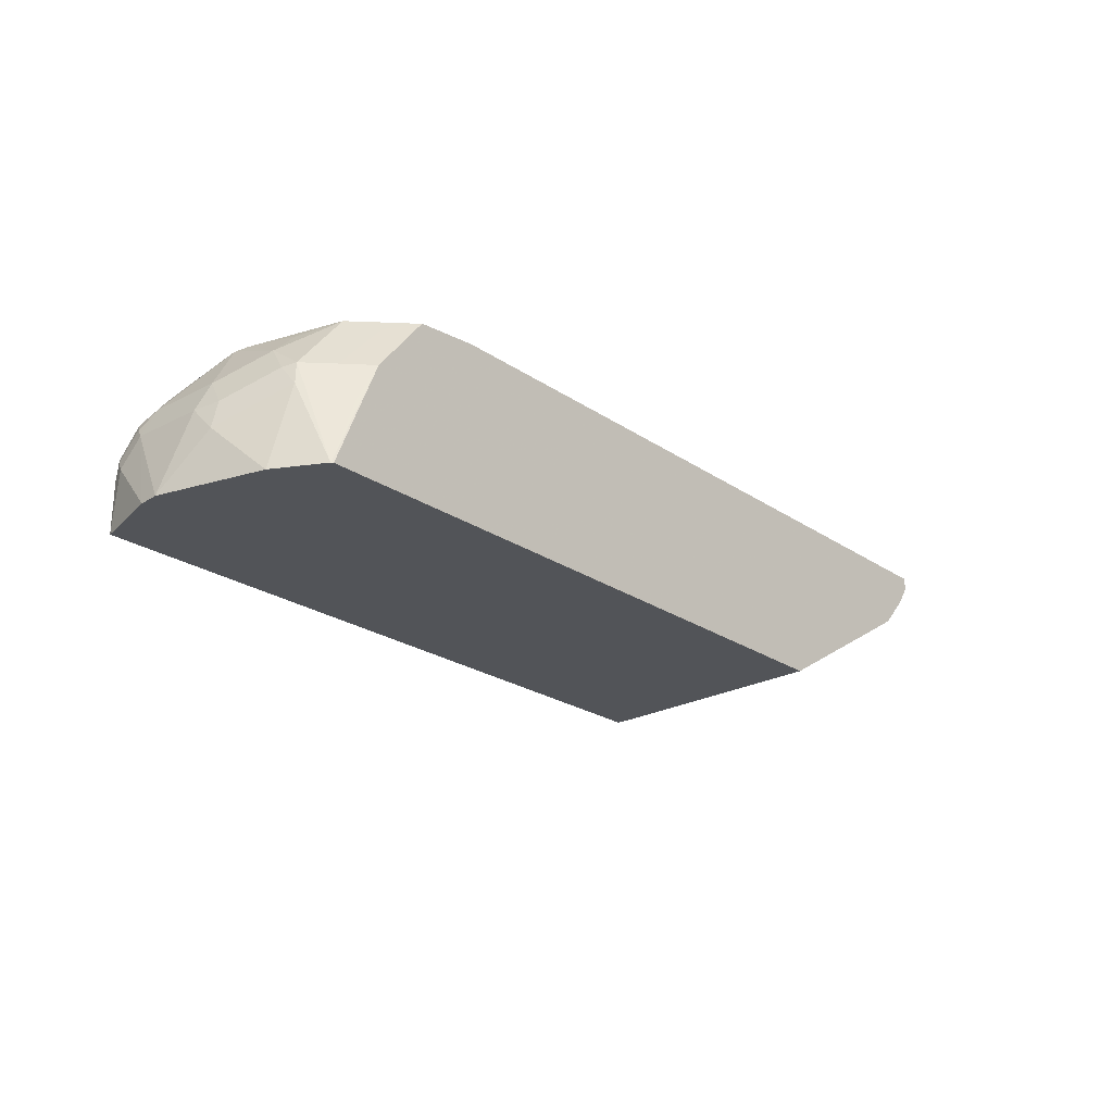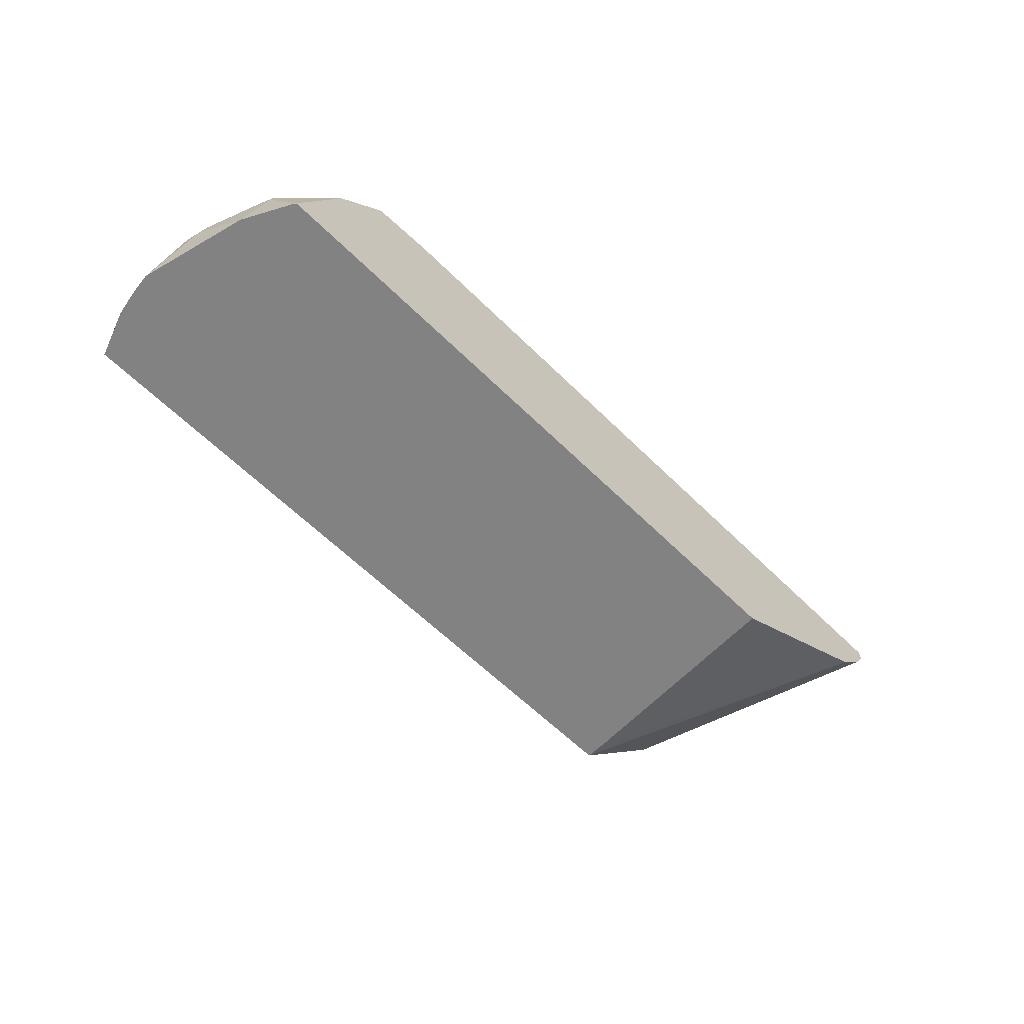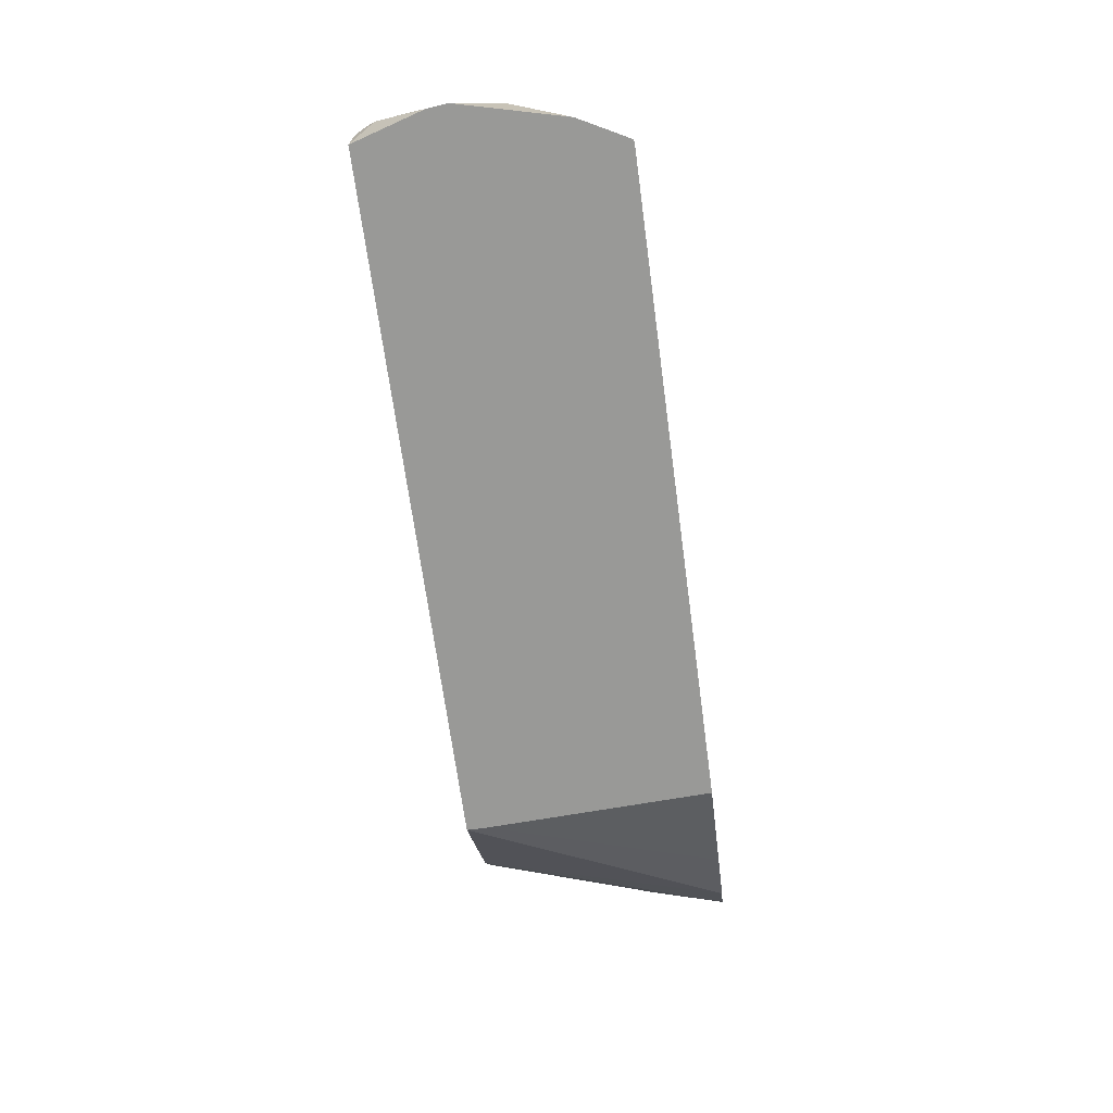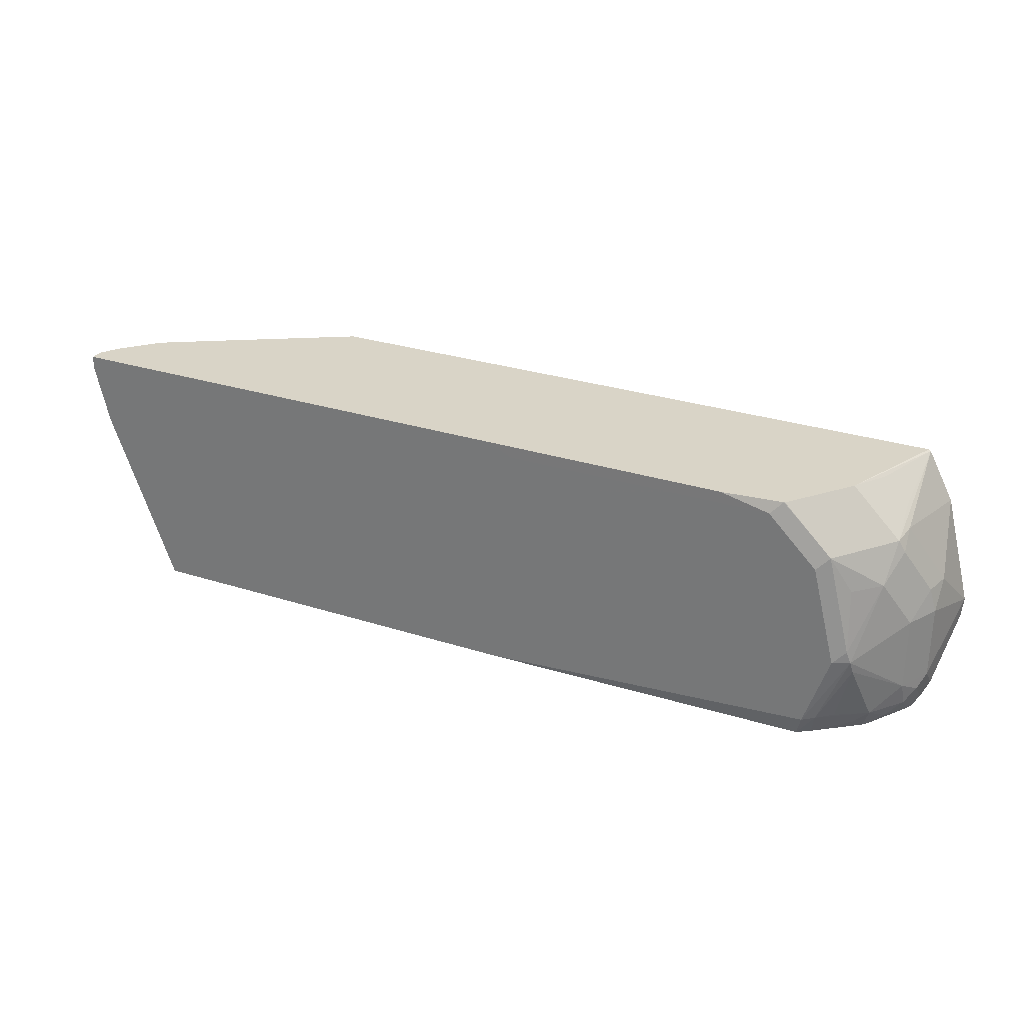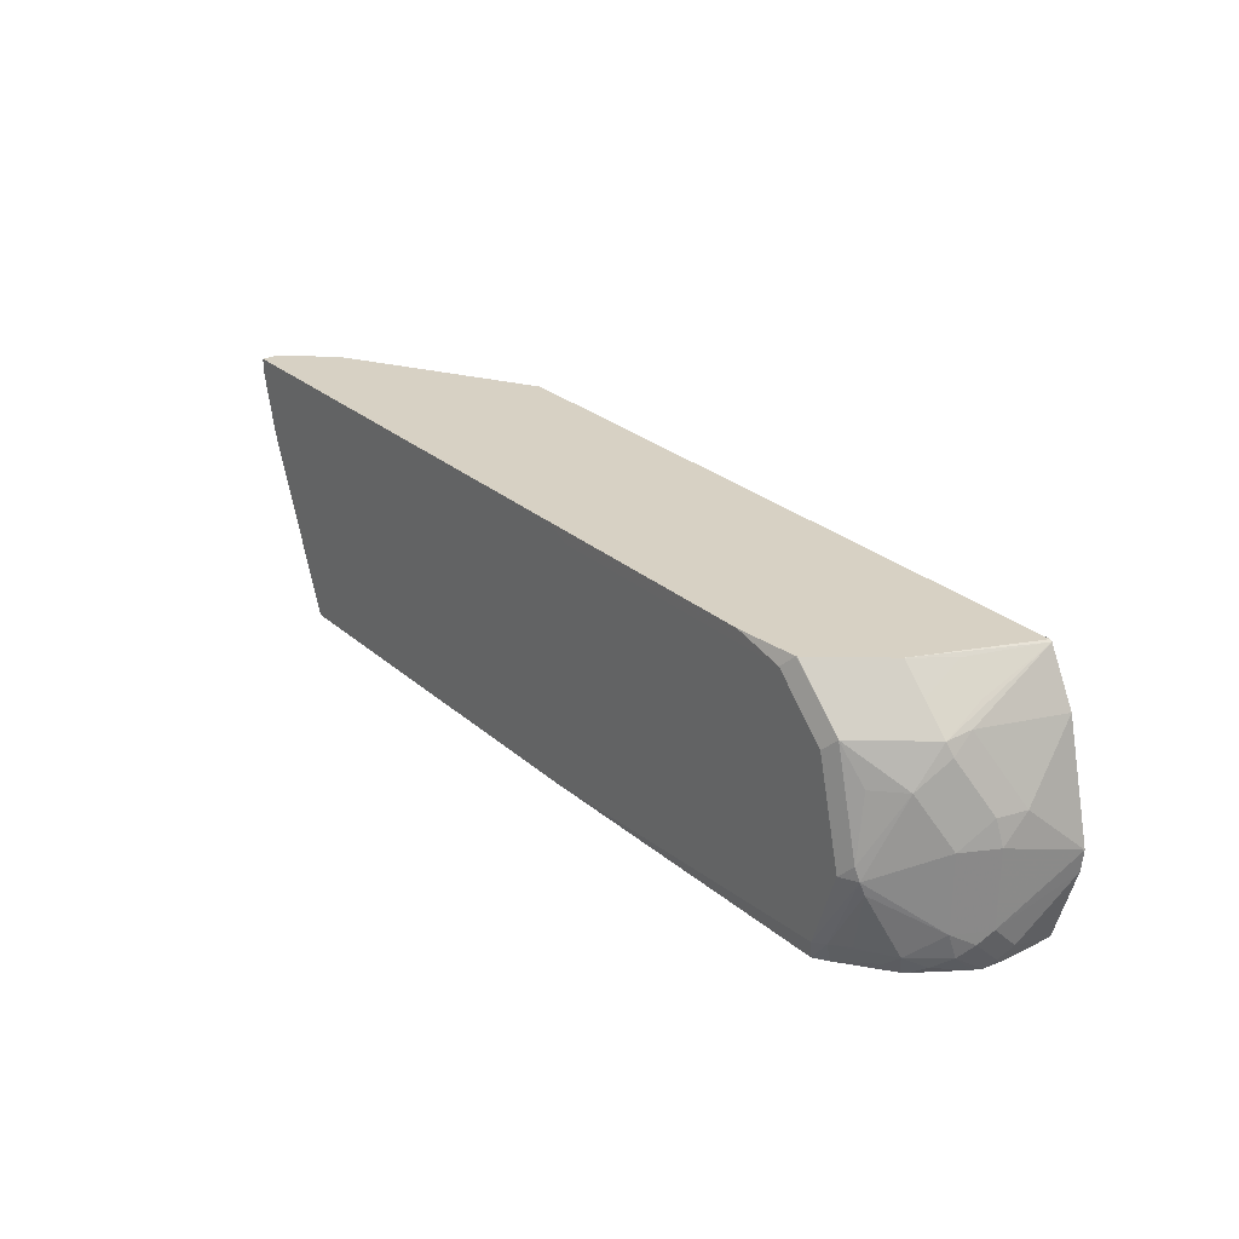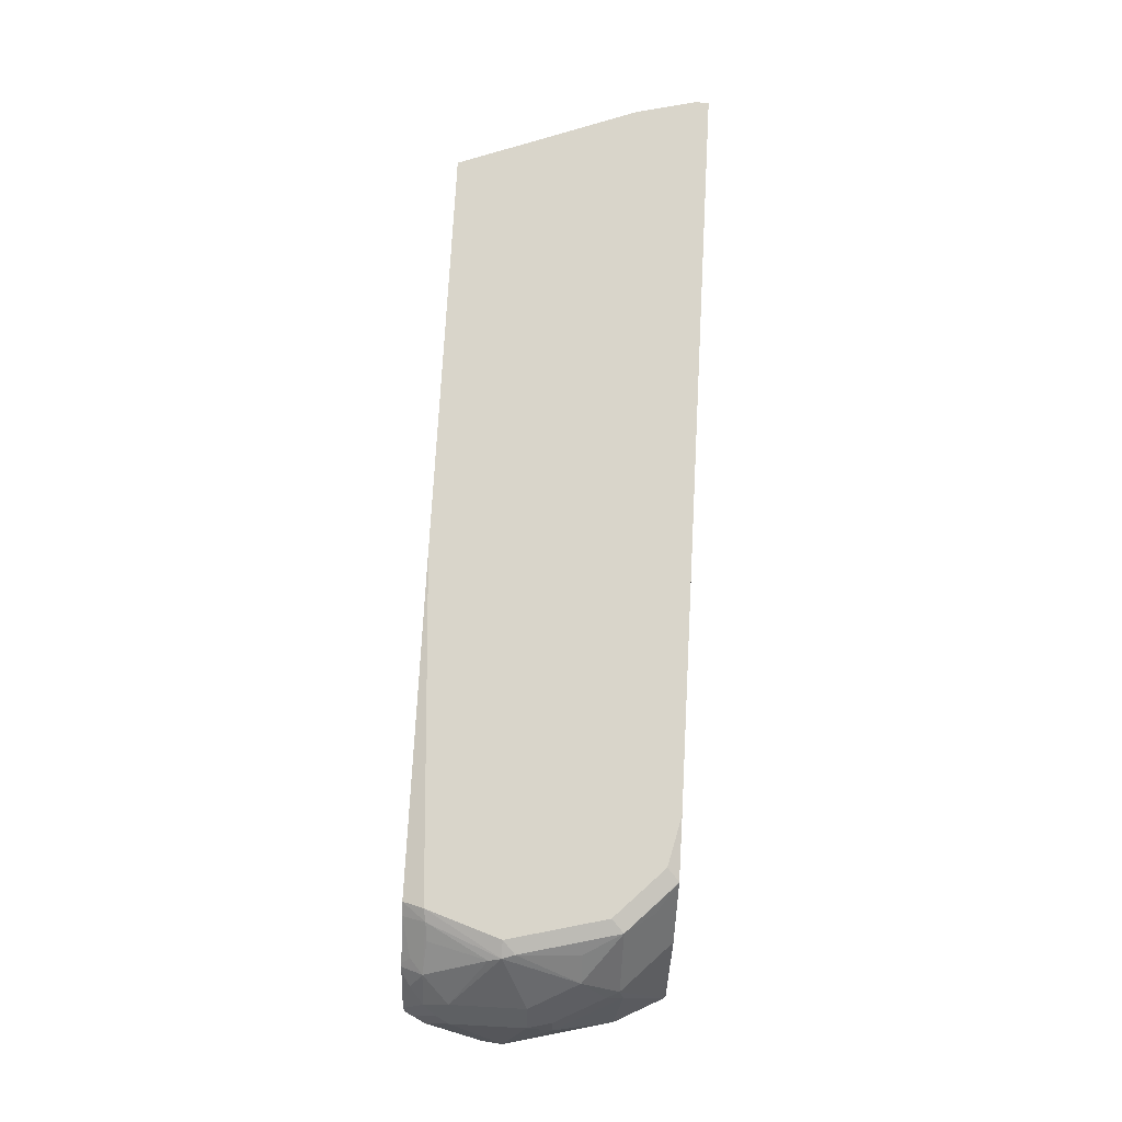
<metadata>
{"format":"obj","ext":"obj","renderer":"f3d","projection":"perspective","resolution":1024,"background":"white","views":[{"elev":-23.1,"azim":-48.9,"up":"+Y"},{"elev":-60.7,"azim":-45.2,"up":"+Y"},{"elev":-68.8,"azim":-82.3,"up":"+Y"},{"elev":28.5,"azim":-154.2,"up":"+Z"},{"elev":27.1,"azim":-127.2,"up":"+Z"},{"elev":74.4,"azim":-86.9,"up":"+Y"}]}
</metadata>
<code>
v -0.2164 0.02092 -0.01742
v -0.1592 0.02092 0.1346
v -0.2222 0.00338 -0.01742
v -0.5651 0.02092 -0.01742
v -0.1469 0.02092 0.1854
v -0.1469 0.01027 0.1974
v -0.1564 -0.004907 0.1974
v -0.2483 -0.03828 -0.01742
v -0.2256 -0.00339 -0.01742
v -0.2238 -4.74e-06 -0.01742
v -0.5826 0.02092 1.45e-05
v -0.849 0.01559 -0.01742
v -0.8538 0.02082 1.45e-05
v -0.1469 0.02092 0.1974
v -0.1839 -0.03444 0.1974
v -0.3344 -0.1281 -0.01742
v -0.6035 0.02092 0.04166
v -0.8595 0.00856 -0.01742
v -0.8639 0.01561 0.001697
v -0.8885 0.01387 0.06248
v -0.8746 0.02082 0.06248
v -0.562 0.02092 0.1974
v -0.2399 -0.06778 0.1974
v -0.3344 -0.1281 1.45e-05
v -0.9287 -0.1281 -0.01742
v -0.6037 0.02092 0.06248
v -0.8938 -0.01746 -0.01742
v -0.8902 -0.01042 -0.0104
v -0.9024 -0.0139 1.45e-05
v -0.8776 0.005948 0.00298
v -0.8902 0.0104 0.05207
v -0.9024 -0.0139 0.1249
v -0.8851 0.01561 0.0729
v -0.9232 -0.03472 0.02084
v -0.9232 -0.03472 0.08331
v -0.8538 0.02082 0.1458
v -0.6036 0.02092 0.1663
v -0.6037 0.02092 0.1454
v -0.5828 0.02092 0.1871
v -0.8122 0.02082 0.1874
v -0.7705 0.02082 0.1974
v -0.3422 -0.1281 0.1974
v -0.9473 -0.1281 0.04484
v -0.9371 -0.08329 1.45e-05
v -0.9319 -0.07289 -0.0104
v -0.9284 -0.08329 -0.01742
v -0.8966 -0.0197 -0.01742
v -0.9111 -0.03124 -0.0104
v -0.9241 -0.04166 1.45e-05
v -0.9059 -0.03645 0.1562
v -0.8643 0.01561 0.1562
v -0.8816 0.006941 0.1249
v -0.9111 -0.03905 0.1458
v -0.9319 -0.05207 0.01043
v -0.9371 -0.06247 0.02084
v -0.9371 -0.06247 0.08331
v -0.9319 -0.05987 0.1041
v -0.8222 0.01581 0.1974
v -0.9024 -0.1281 0.1974
v -0.9491 -0.1281 0.06248
v -0.9266 -0.06585 -0.01742
v -0.9005 -0.02421 -0.01742
v -0.9232 -0.05908 -0.01742
v -0.925 -0.06247 -0.01742
v -0.9042 -0.1281 0.1962
v -0.9024 -0.06941 0.1735
v -0.8851 -0.03645 0.177
v -0.9093 -0.05552 0.1597
v -0.8469 0.006941 0.1805
v -0.8434 0.01561 0.177
v -0.9371 -0.08329 0.1041
v -0.8229 0.01551 0.1974
v -0.8646 -0.03666 0.1974
v -0.9261 -0.1281 0.1544
v -0.8816 -0.06941 0.1944
f 32 35 53
f 32 51 52
f 32 53 50
f 33 52 51
f 32 52 33
f 34 49 54
f 34 56 35
f 34 55 56
f 35 56 57
f 35 57 53
f 36 51 40
f 32 50 51
f 36 39 37
f 36 40 39
f 34 54 55
f 29 34 31
f 22 40 41
f 29 48 49
f 21 36 37
f 40 58 41
f 21 37 38
f 21 38 26
f 21 33 51
f 21 51 36
f 22 39 40
f 23 42 24
f 25 43 44
f 25 44 45
f 25 45 46
f 27 47 28
f 28 47 29
f 29 31 30
f 29 47 48
f 29 49 34
f 40 51 58
f 56 60 71
f 43 55 44
f 53 57 71
f 53 71 68
f 55 60 56
f 56 71 57
f 58 70 72
f 59 73 65
f 51 70 58
f 60 74 71
f 65 75 66
f 65 68 74
f 67 75 73
f 67 73 69
f 68 71 74
f 20 35 32
f 65 73 75
f 51 69 70
f 51 67 69
f 50 68 65
f 44 55 54
f 44 54 45
f 45 54 49
f 45 49 61
f 45 61 46
f 47 62 48
f 48 63 49
f 48 62 63
f 49 63 64
f 49 64 61
f 50 65 66
f 50 66 75
f 50 75 67
f 50 67 51
f 50 53 68
f 43 60 55
f 20 34 35
f 1 26 38
f 20 33 21
f 1 17 26
f 1 38 37
f 1 37 39
f 1 39 22
f 1 22 14
f 1 14 5
f 1 11 17
f 1 5 2
f 2 6 7
f 2 7 8
f 2 8 9
f 2 9 10
f 2 10 3
f 4 12 13
f 2 5 6
f 1 4 11
f 1 12 4
f 1 18 12
f 69 73 72
f 1 2 3
f 1 3 10
f 1 10 9
f 1 9 8
f 1 8 16
f 1 16 25
f 1 25 46
f 1 46 61
f 1 61 64
f 1 64 63
f 1 63 62
f 1 62 47
f 1 47 27
f 1 27 18
f 4 13 11
f 20 31 34
f 5 14 6
f 6 22 41
f 16 42 59
f 16 59 65
f 16 65 74
f 16 74 60
f 16 60 43
f 16 43 25
f 16 24 42
f 17 21 26
f 18 28 19
f 19 28 29
f 19 29 30
f 19 30 31
f 19 31 20
f 20 32 33
f 18 27 28
f 15 24 16
f 15 23 24
f 13 21 17
f 6 41 58
f 6 58 72
f 6 72 73
f 6 73 59
f 6 59 42
f 6 42 23
f 6 23 15
f 6 15 7
f 7 15 8
f 8 15 16
f 11 13 17
f 12 18 19
f 12 19 13
f 13 19 20
f 13 20 21
f 6 14 22
f 69 72 70

</code>
